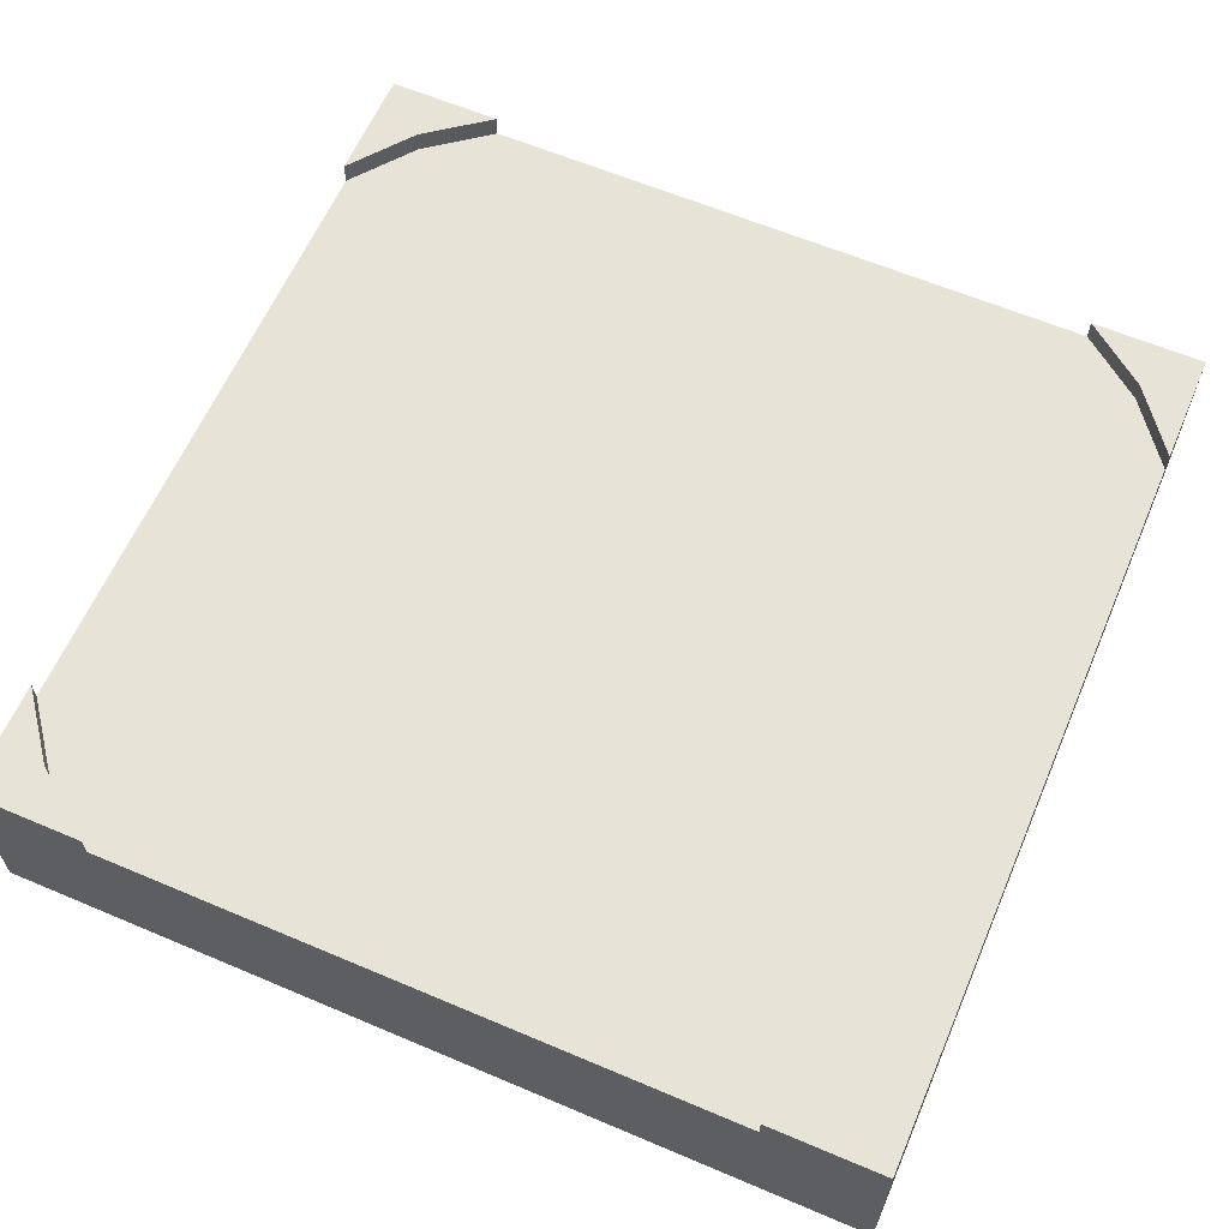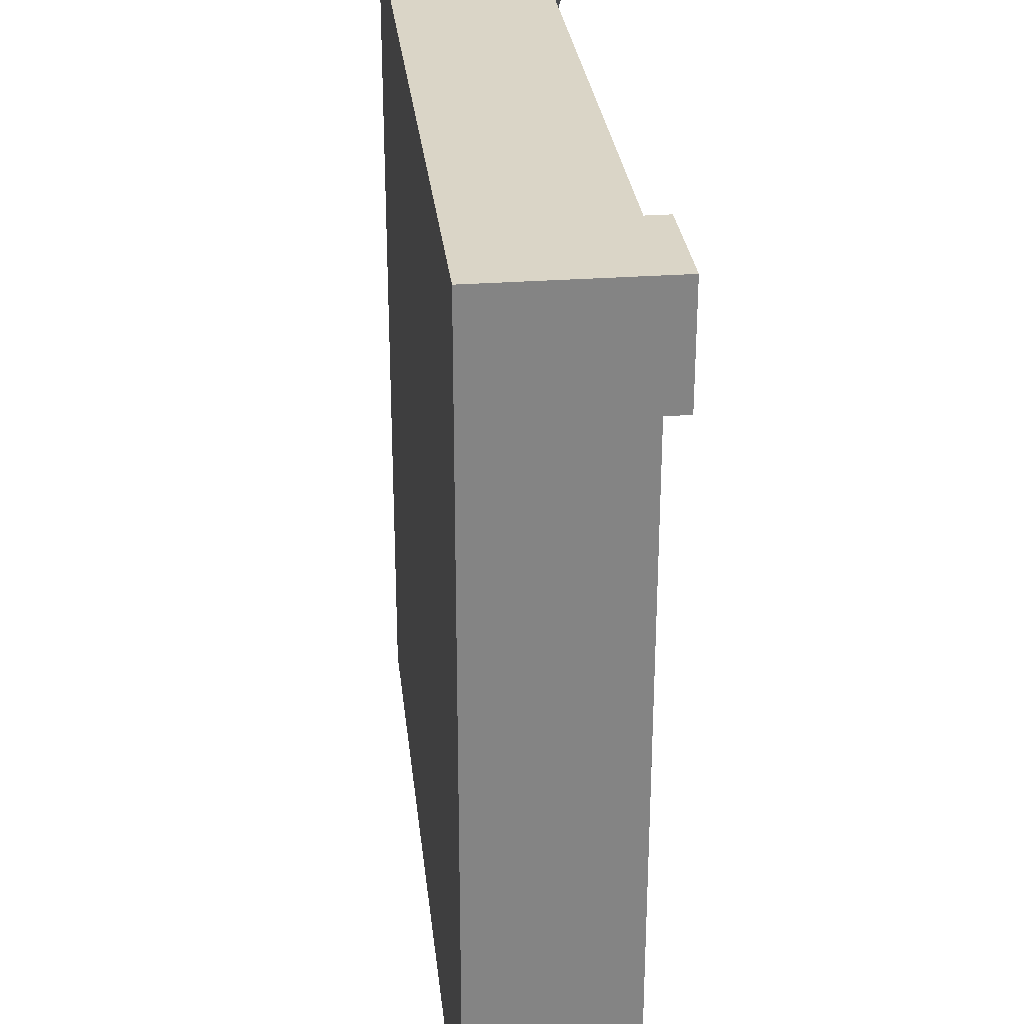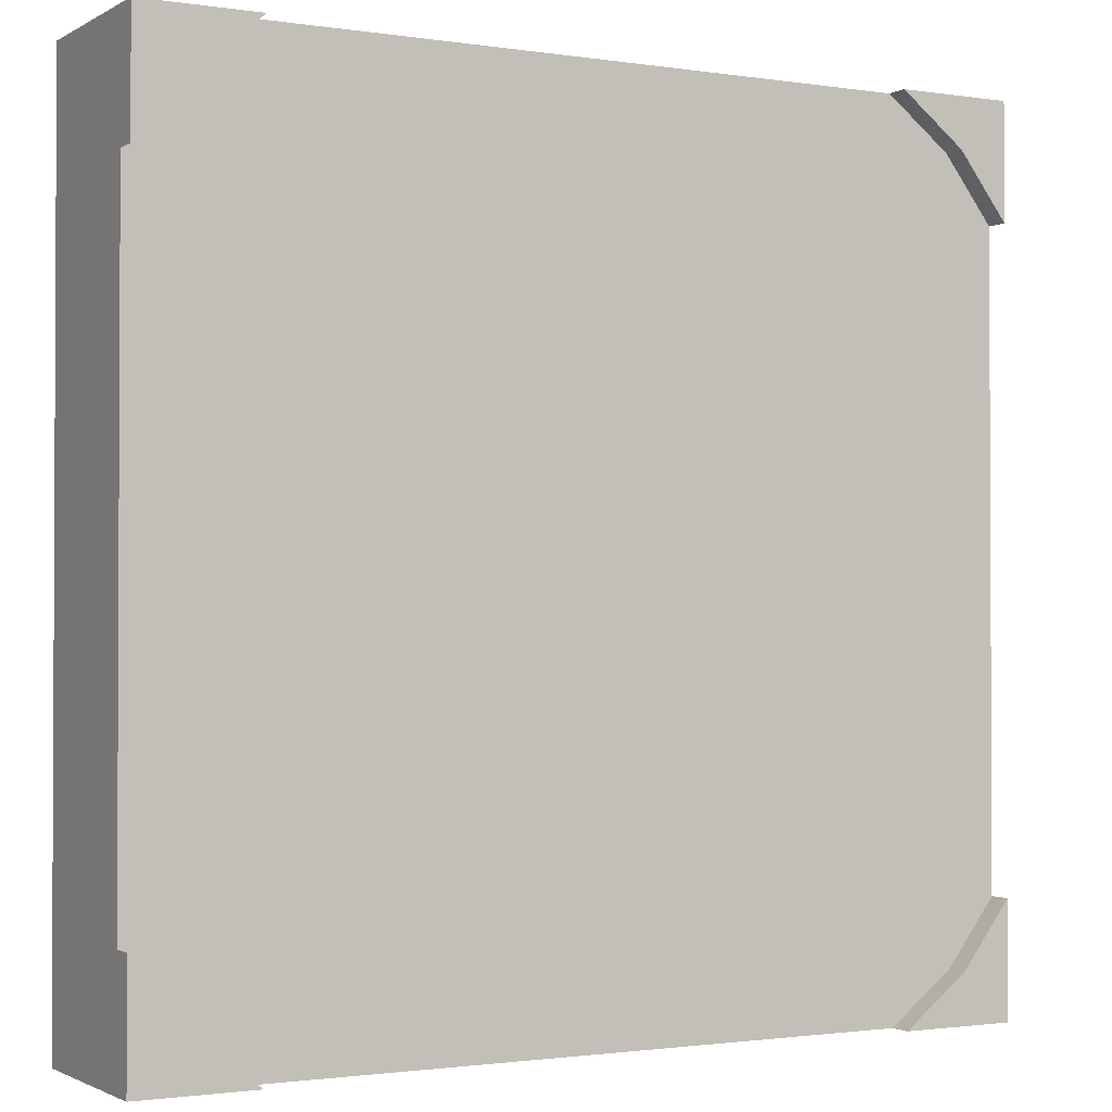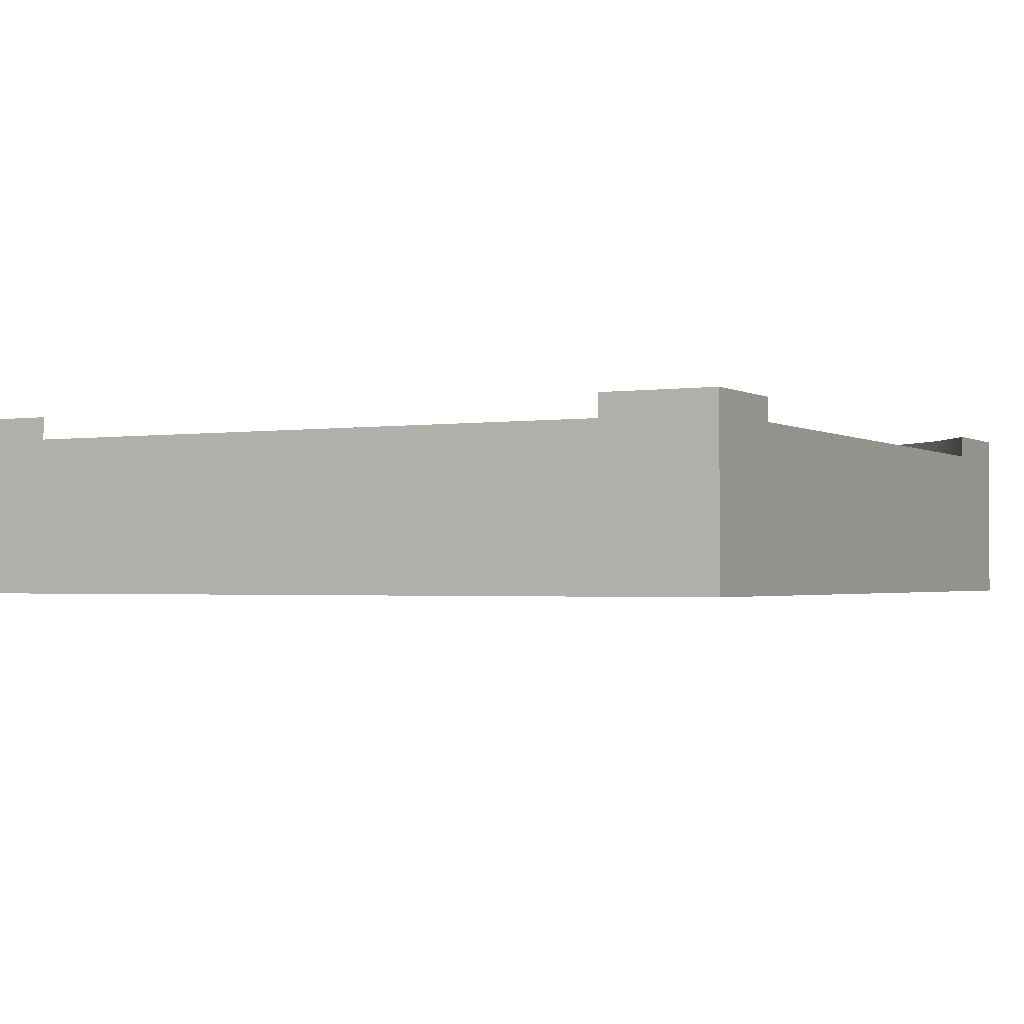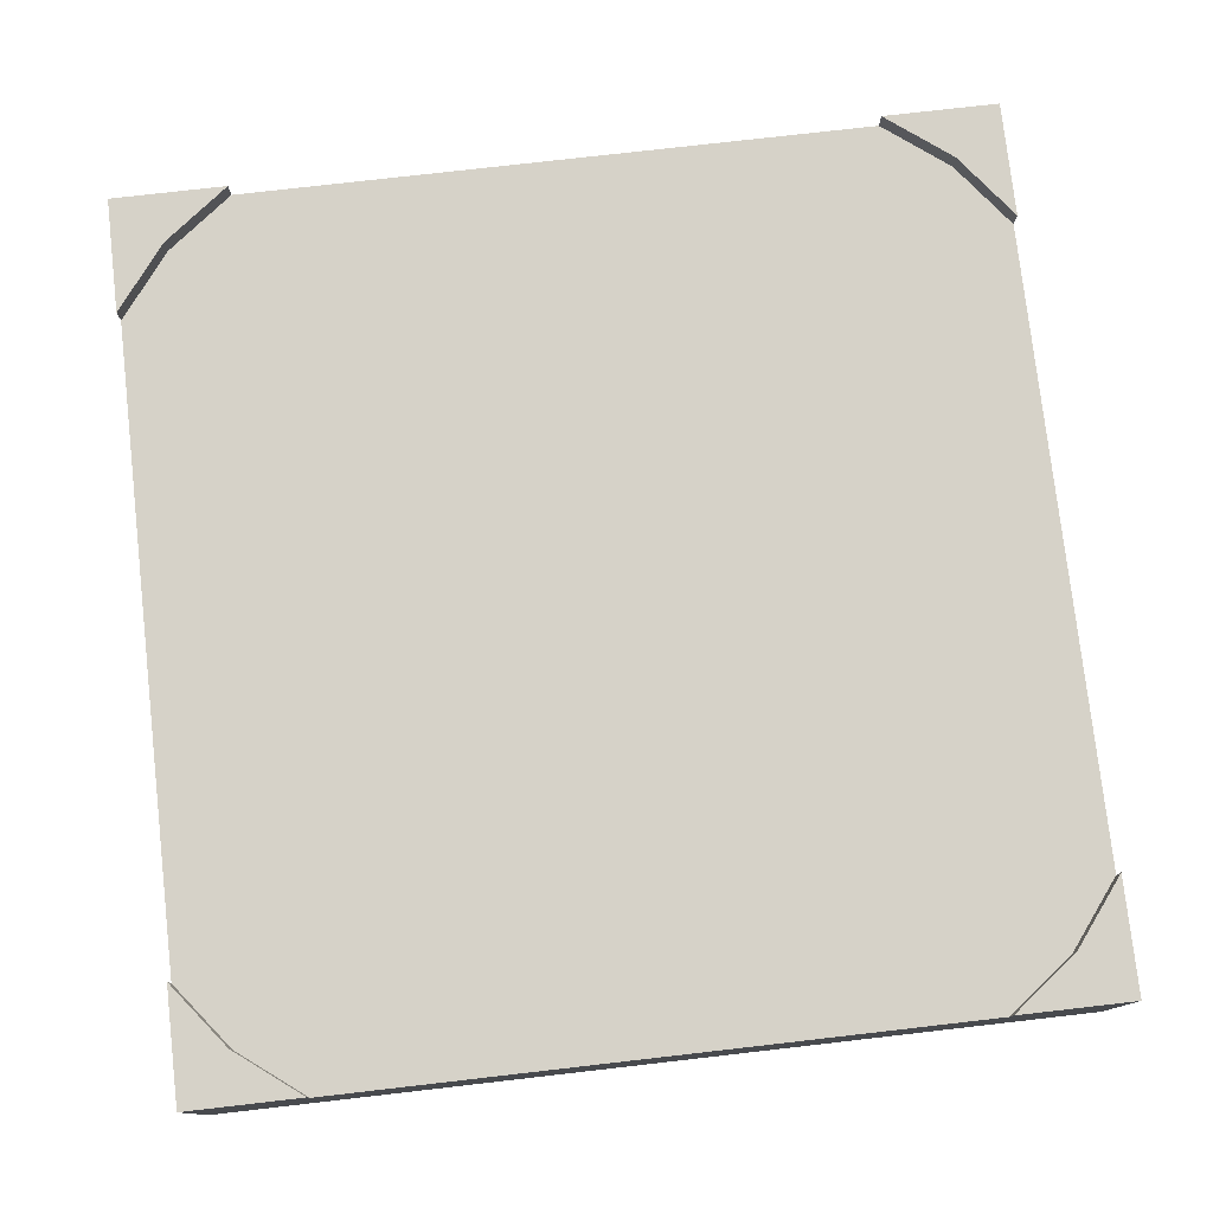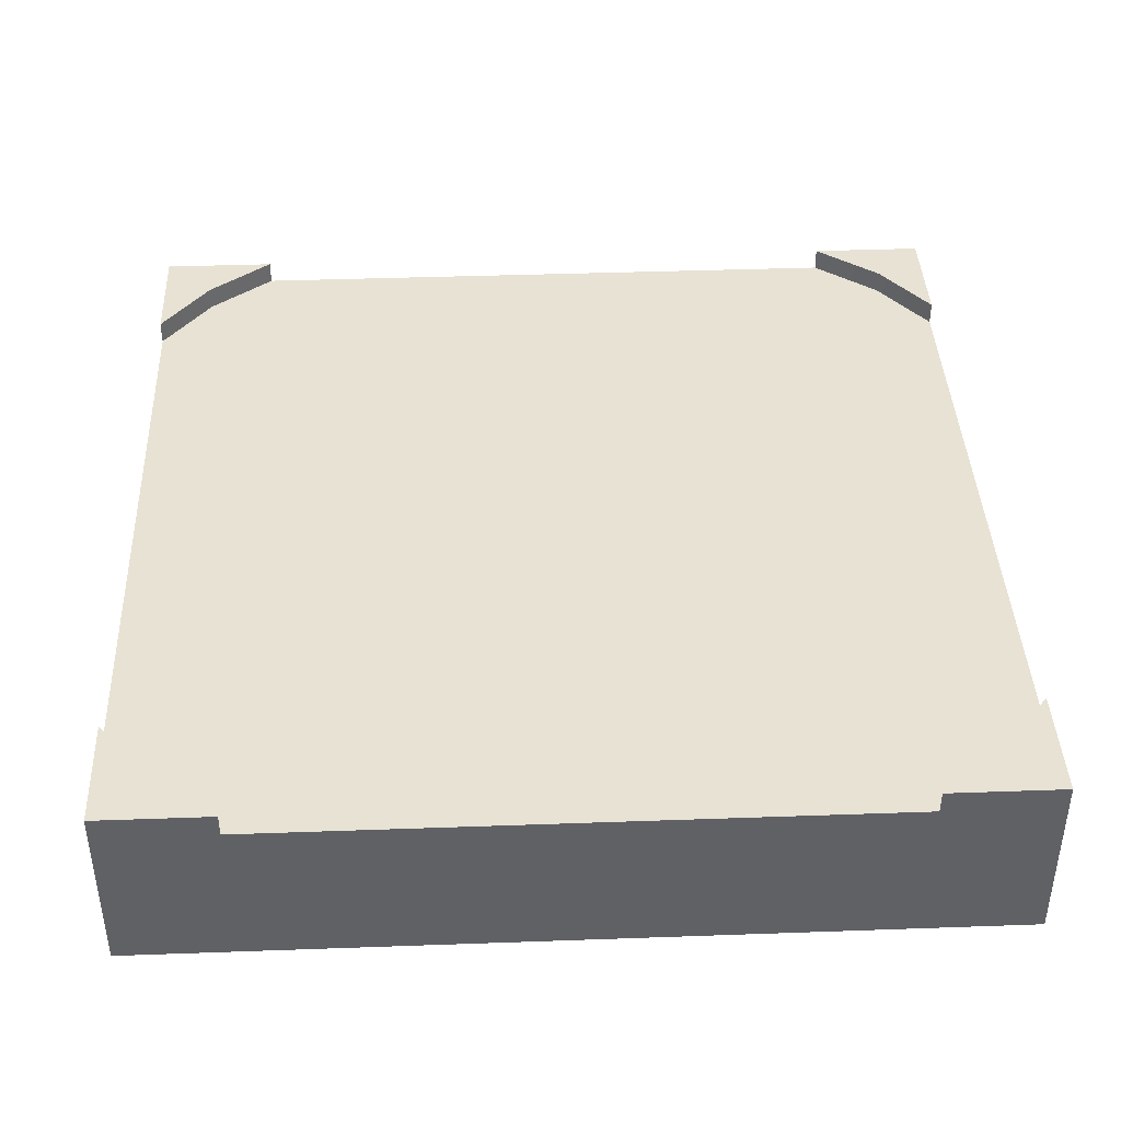
<metadata>
{"format":"obj","ext":"obj","renderer":"f3d","projection":"perspective","resolution":1024,"background":"white","views":[{"elev":61.9,"azim":-156.7,"up":"+Y"},{"elev":29.0,"azim":83.8,"up":"+Z"},{"elev":-1.5,"azim":151.0,"up":"+Z"},{"elev":-1.7,"azim":28.0,"up":"+Y"},{"elev":77.7,"azim":173.5,"up":"+Y"},{"elev":40.8,"azim":177.5,"up":"+Y"}]}
</metadata>
<code>
o Mesh1_Group1_Model.144
v 0 0 -3
v 0 0 -2.599
v 0 0.55 -2.599
v 0 0.63 -2.599
v 0 0.63 -3
v 0 0 0
v 0.4012 0 0
v 0.4012 0.55 0
v 0.4012 0.63 0
v 0 0.63 0
v 2.599 0.63 0
v 2.599 0.55 0
v 2.599 0 0
v 3 0 0
v 3 0.63 0
v 2.826 0.63 -0.1742
v 2.826 0.55 -0.1742
v 3 0.63 -0.4012
v 3 0 -0.4012
v 3 0.55 -0.4012
v 3 0.63 -2.599
v 3 0.55 -2.599
v 3 0 -2.599
v 3 0 -3
v 3 0.63 -3
v 2.826 0.63 -2.826
v 2.826 0.55 -2.826
v 2.599 0.63 -3
v 2.599 0 -3
v 2.599 0.55 -3
v 0.1742 0.63 -2.826
v 0.1742 0.55 -2.826
v 0.4012 0.63 -3
v 0.4012 0.55 -3
v 0.4012 0 -3
v 0 0.63 -0.4012
v 0 0.55 -0.4012
v 0 0 -0.4012
v 0.1742 0.63 -0.1742
v 0.1742 0.55 -0.1742
f 3 4 5
f 8 9 10
f 12 14 15
f 16 12 11
f 15 16 11
f 20 18 15
f 22 24 25
f 26 22 21
f 25 26 21
f 24 29 30
f 4 32 31
f 5 31 33
f 34 35 1
f 31 34 33
f 37 6 10
f 39 37 36
f 10 39 36
f 9 40 39
f 18 17 16
f 28 27 26
f 5 1 3
f 1 2 3
f 10 6 8
f 6 7 8
f 15 11 12
f 12 13 14
f 16 17 12
f 15 18 16
f 15 14 20
f 14 19 20
f 25 21 22
f 22 23 24
f 26 27 22
f 25 28 26
f 30 28 25
f 25 24 30
f 4 3 32
f 5 4 31
f 1 5 34
f 5 33 34
f 31 32 34
f 10 36 37
f 37 38 6
f 39 40 37
f 10 9 39
f 9 8 40
f 18 20 17
f 28 30 27
f 35 29 23
f 13 8 7
f 23 20 19
f 30 35 34
f 20 37 12
f 38 3 2
f 13 7 38
f 7 6 38
f 38 2 13
f 2 1 35
f 13 2 35
f 19 14 13
f 29 24 23
f 23 19 35
f 19 13 35
f 13 12 8
f 23 22 20
f 30 29 35
f 34 32 3
f 3 37 34
f 37 40 8
f 34 37 20
f 8 12 37
f 12 17 20
f 20 22 34
f 22 27 30
f 34 22 30
f 38 37 3

</code>
